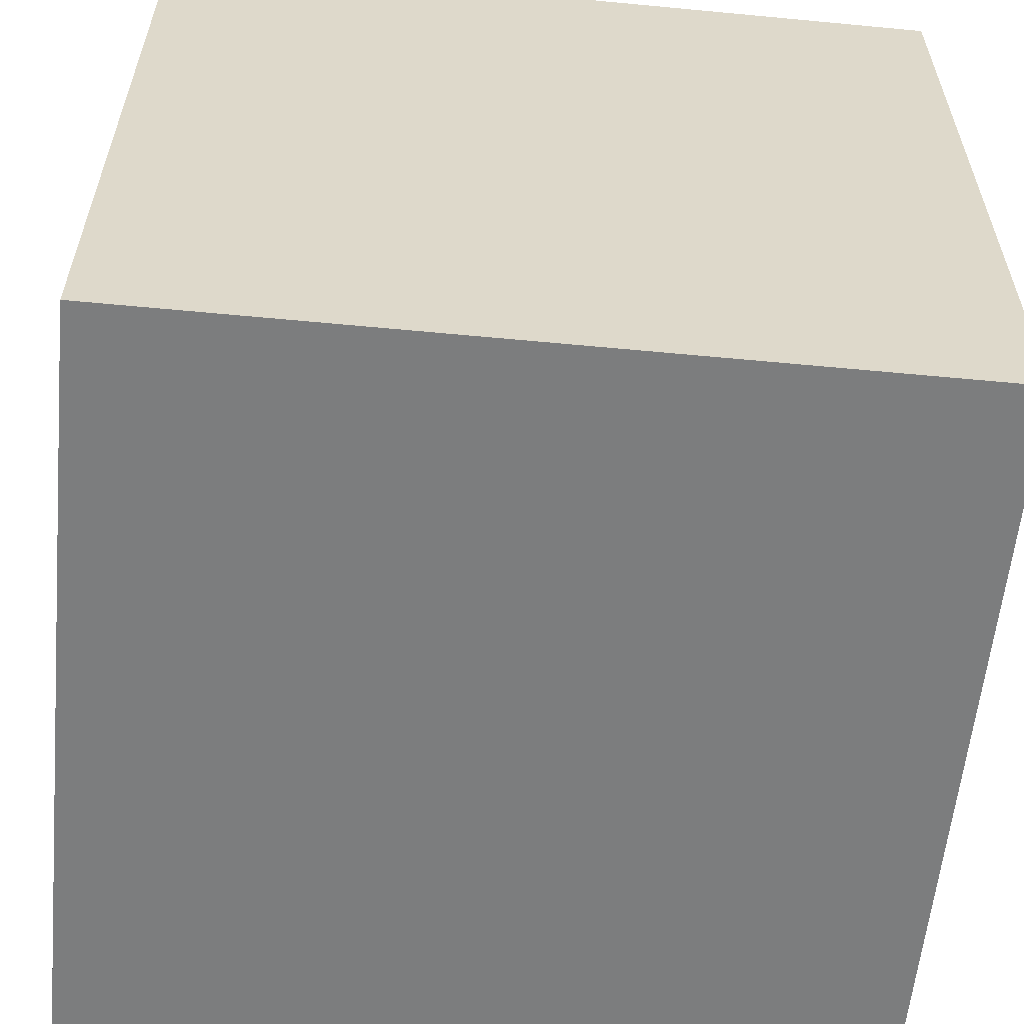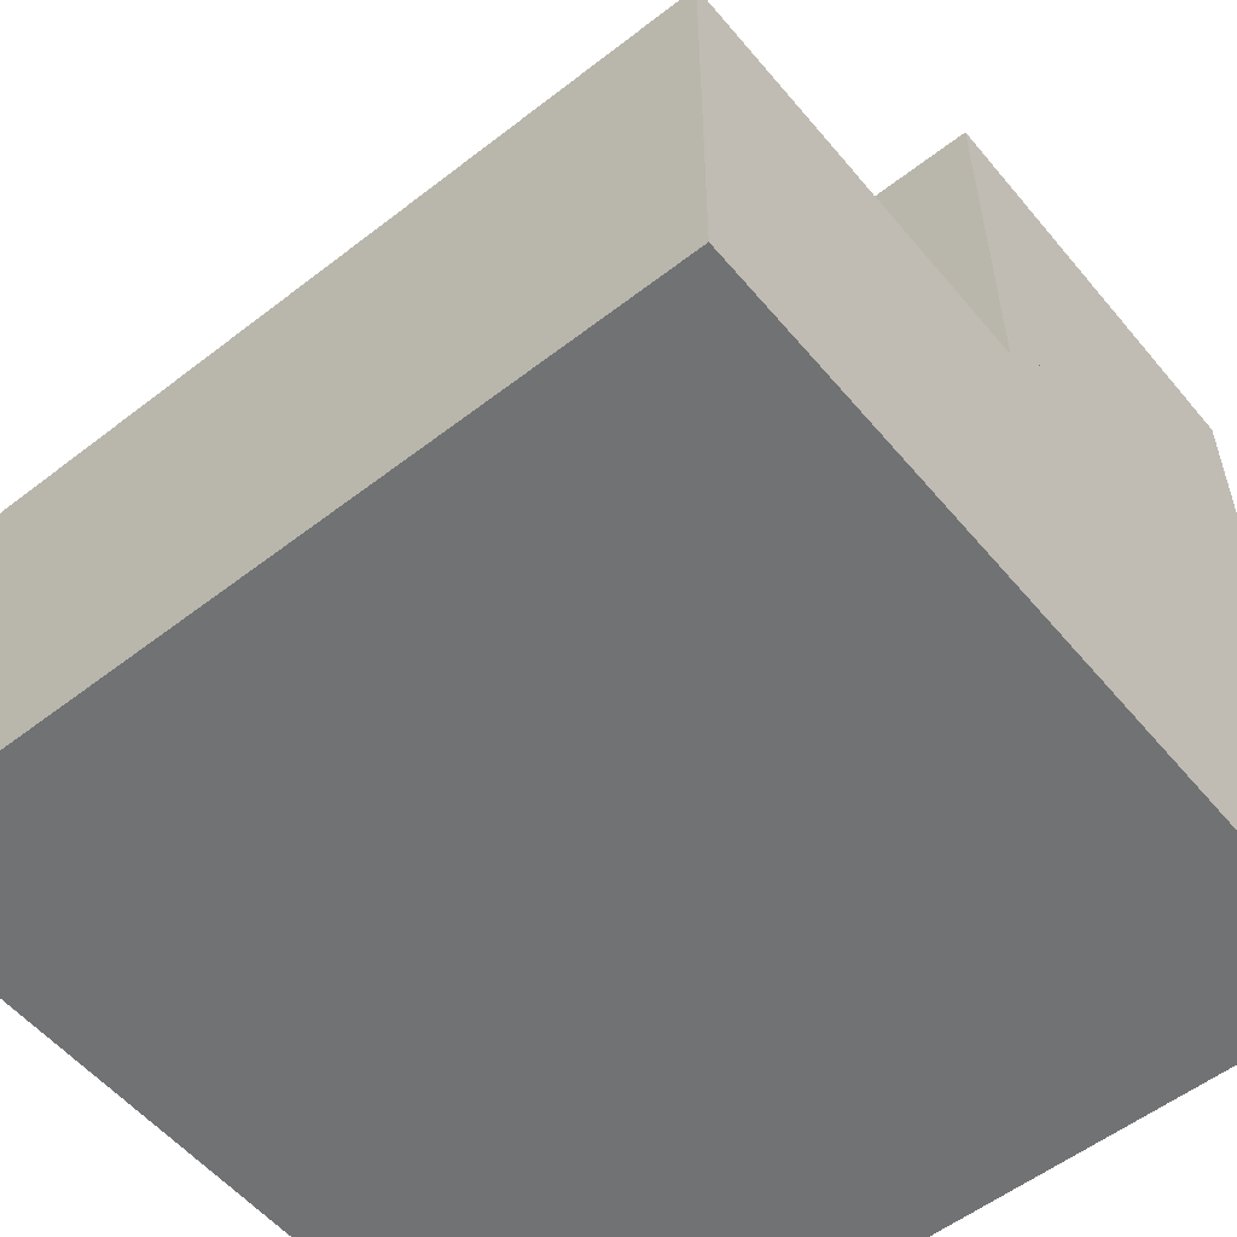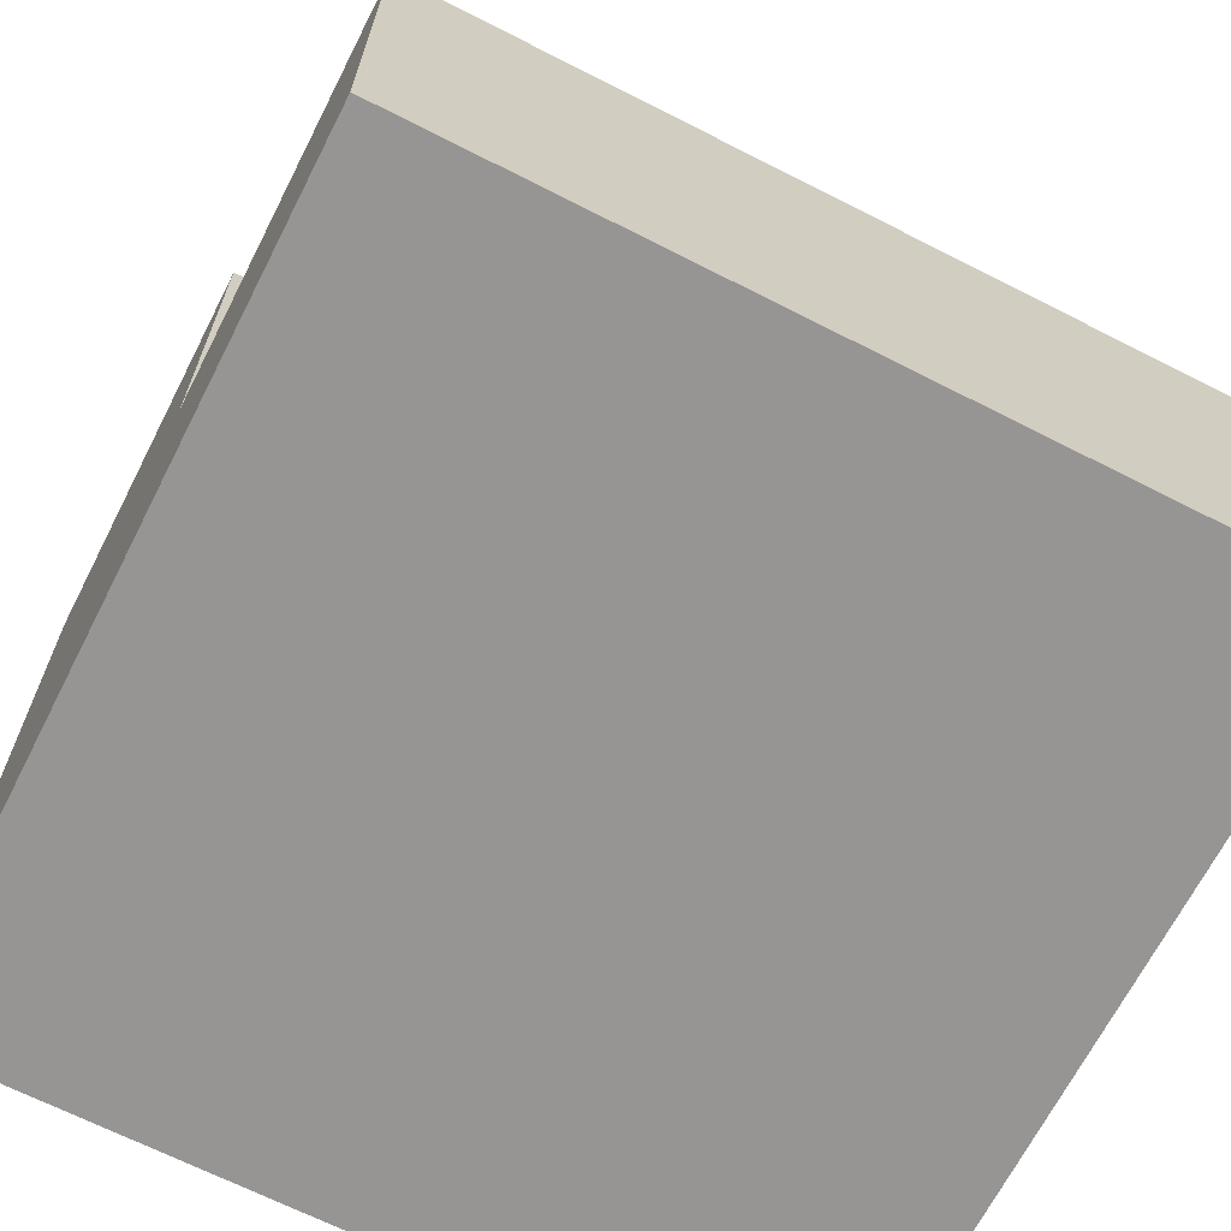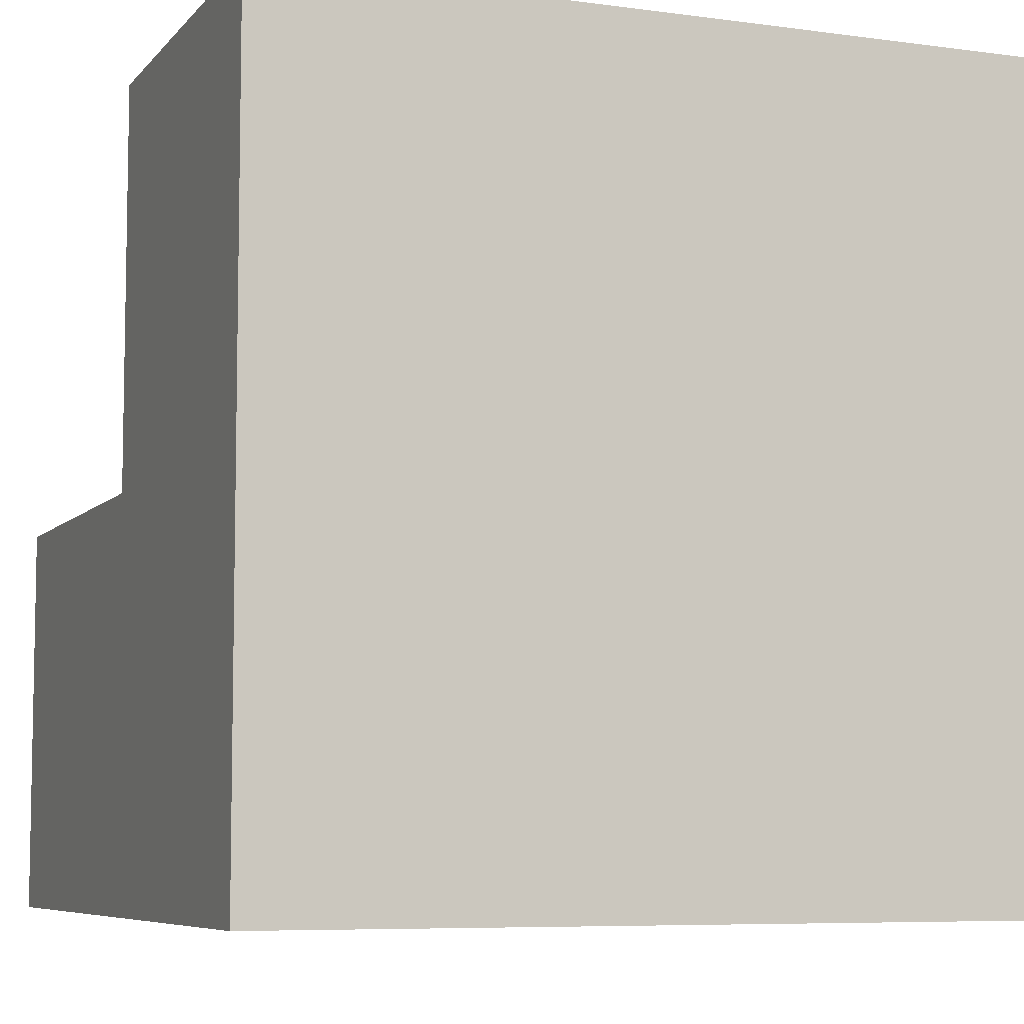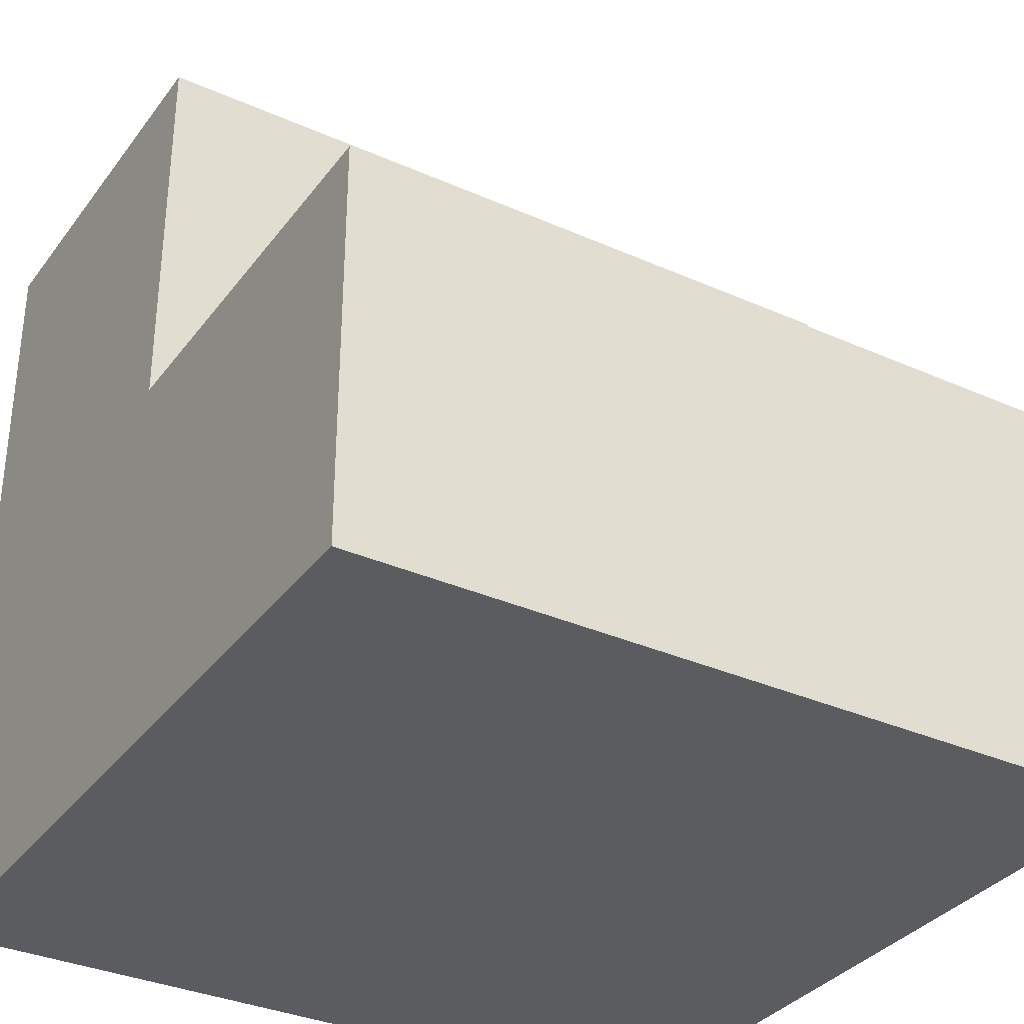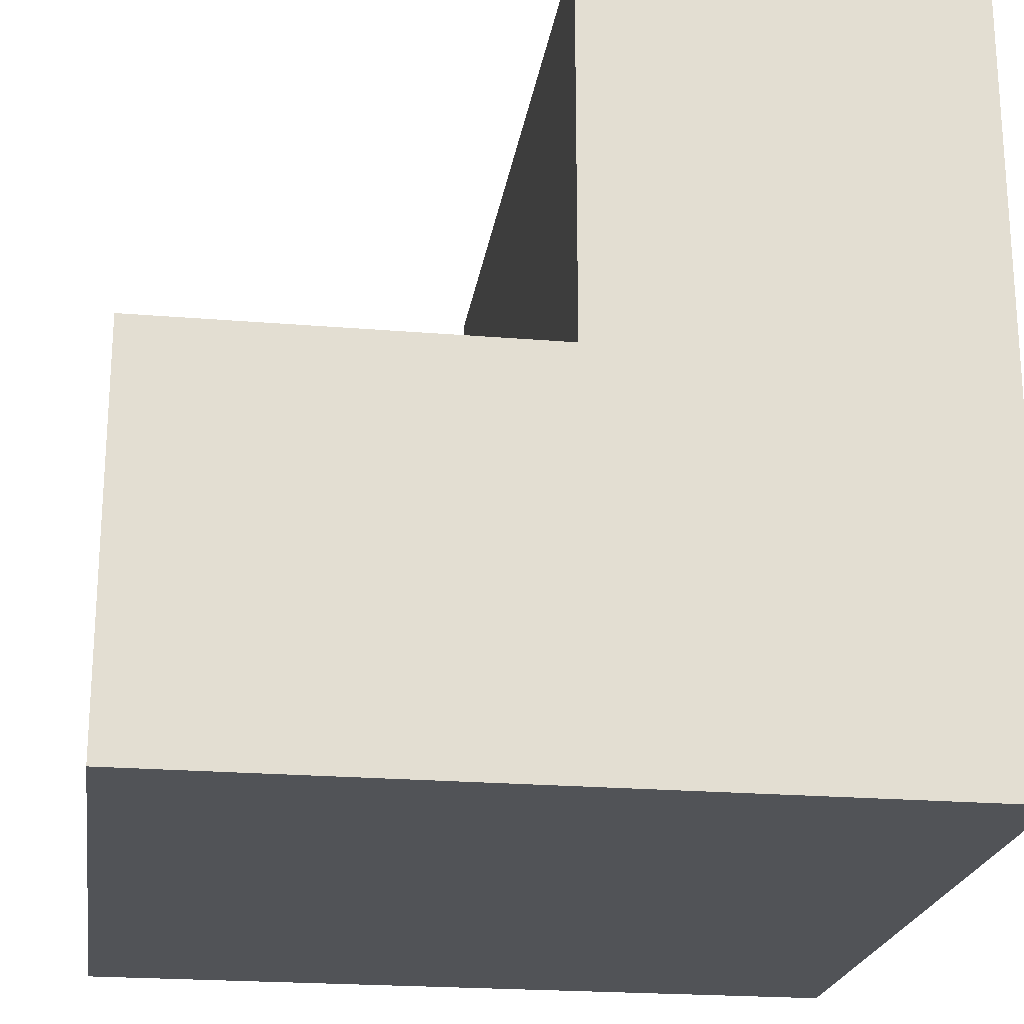
<metadata>
{"format":"obj","ext":"obj","renderer":"f3d","projection":"perspective","resolution":1024,"background":"white","views":[{"elev":-59.0,"azim":-5.6,"up":"+Z"},{"elev":-55.6,"azim":39.2,"up":"+Y"},{"elev":-67.6,"azim":-27.0,"up":"+Y"},{"elev":-7.0,"azim":-21.6,"up":"+Z"},{"elev":-33.9,"azim":-31.1,"up":"+Y"},{"elev":-21.9,"azim":-98.3,"up":"+Z"}]}
</metadata>
<code>
v 0.5 0.5 -0.5 1
v 0.5 -0.5 -0.5 2
v 0.5 0.5 0.5 3
v 0.5 -0.5 0.5 4
v -0.5 0.5 -0.5 5
v -0.5 -0.5 -0.5 6
v -0.5 0.5 0.5 7
v -0.5 -0.5 0.5 8
v 0.5 0.5 0 9
v -0.5 0.5 0 10
v 0.5 0 0 11
v -0.5 0 0 12
v 0.5 0 0.5 13
v -0.5 0 0.5 14
f 13 11 12
f 12 14 13
f 9 1 5
f 5 10 9
f 6 2 4
f 4 8 6
f 5 6 8
f 8 14 12
f 12 10 5
f 13 4 11
f 9 11 1
f 2 1 4
f 1 2 6
f 6 5 1
f 10 12 11
f 11 9 10
f 14 8 4
f 4 13 14

</code>
